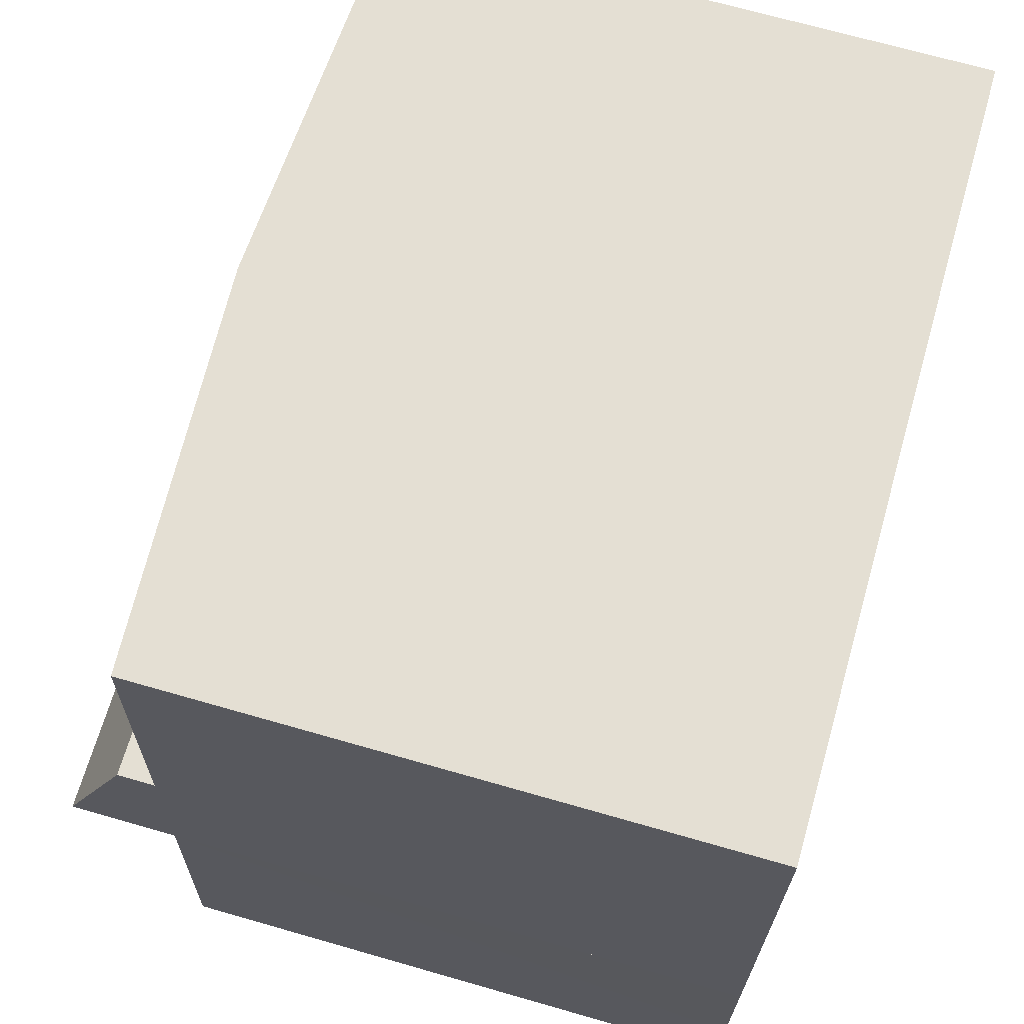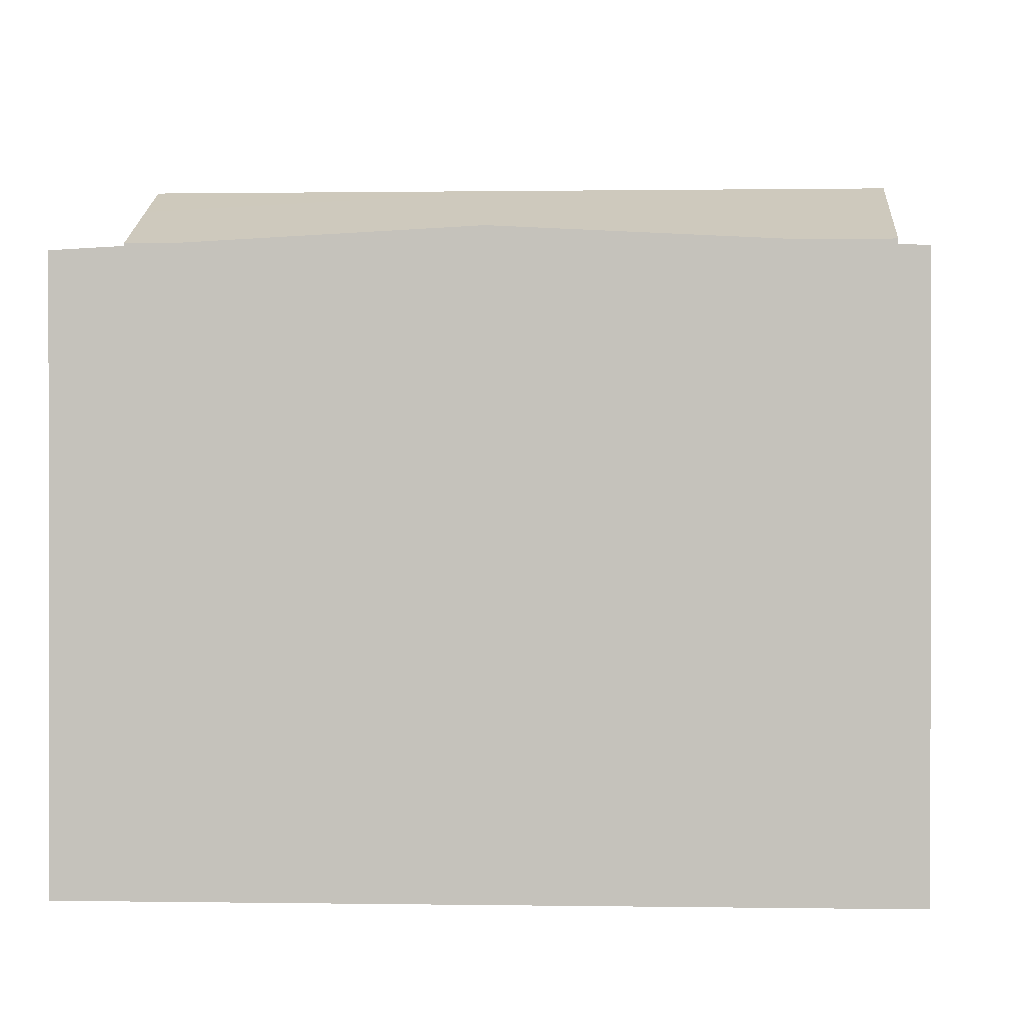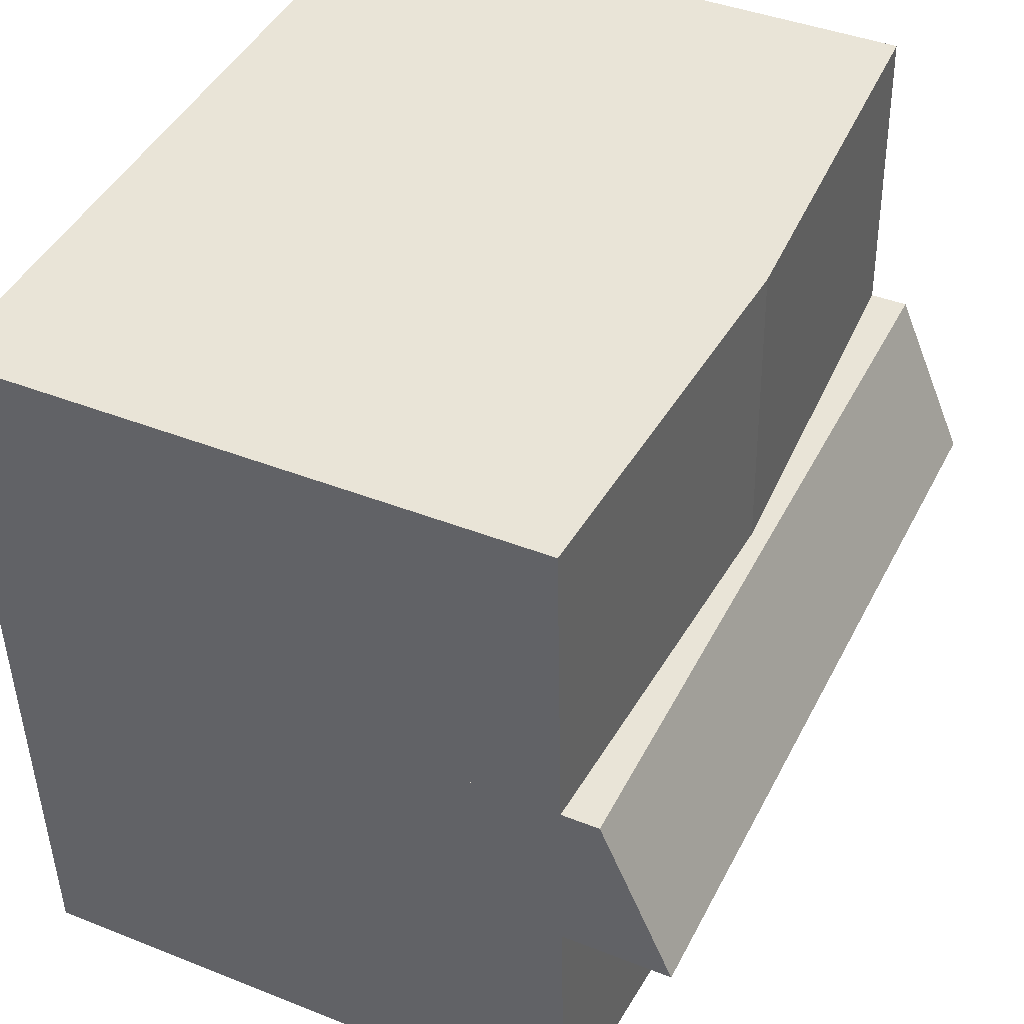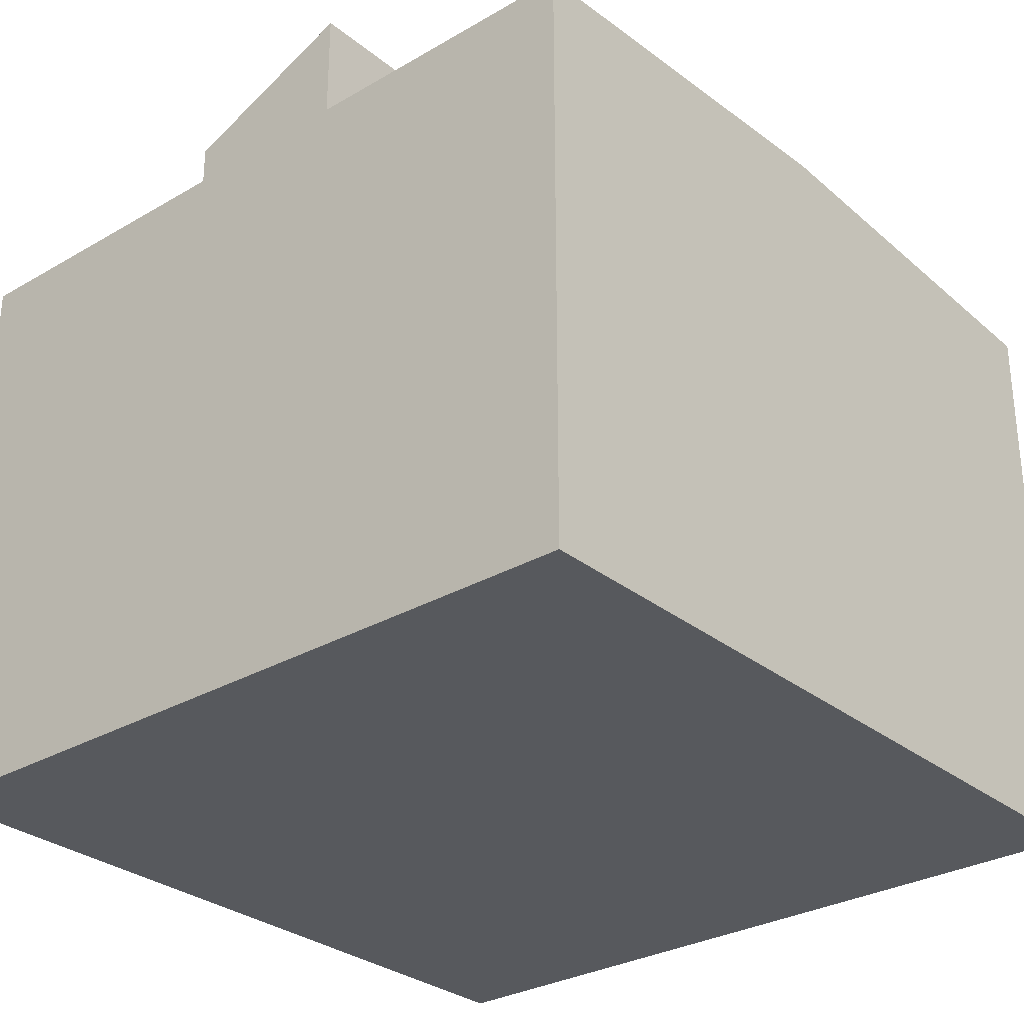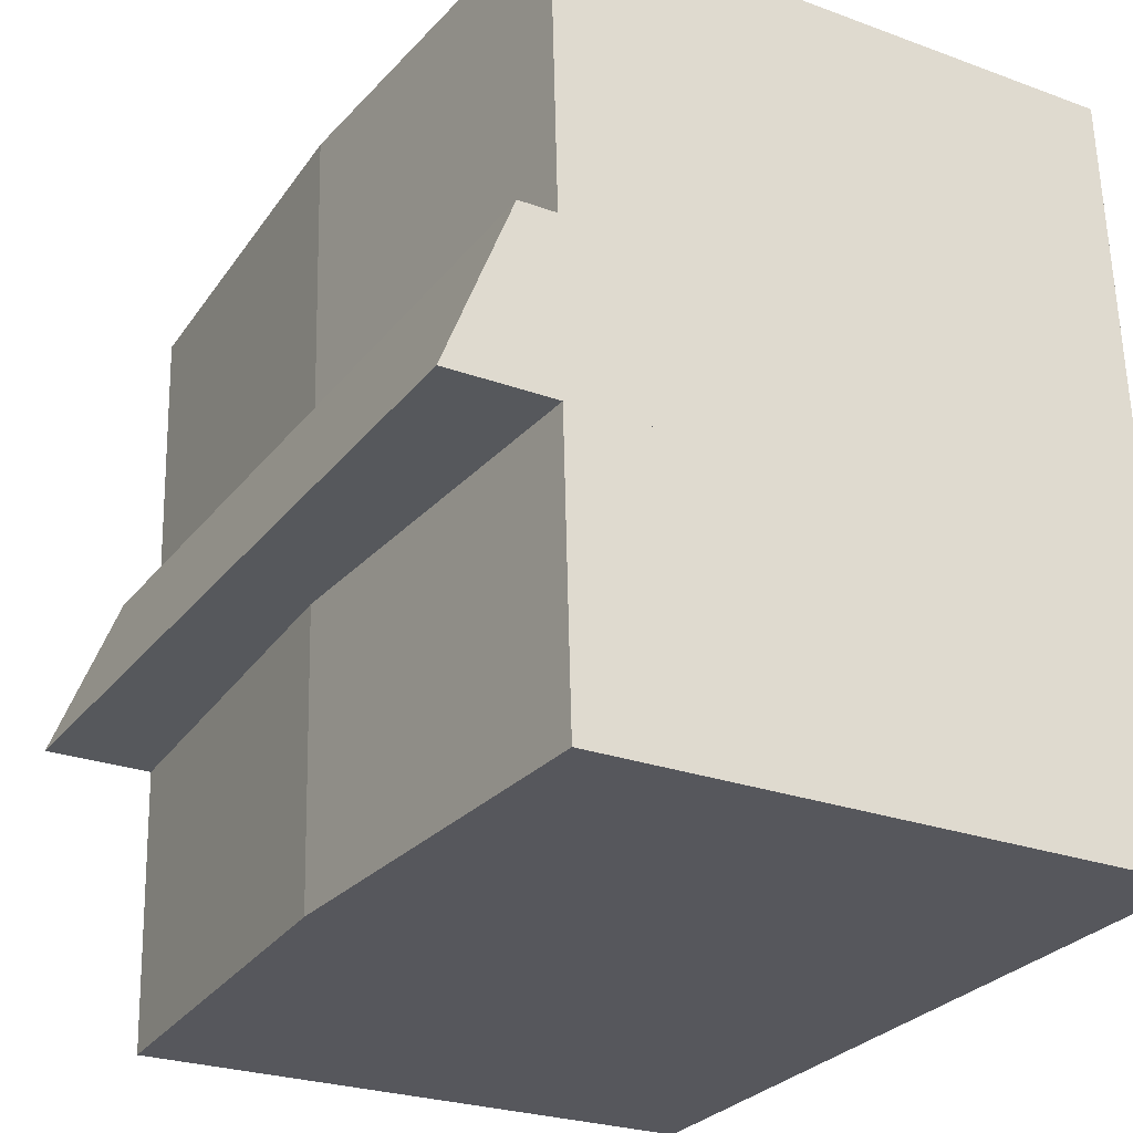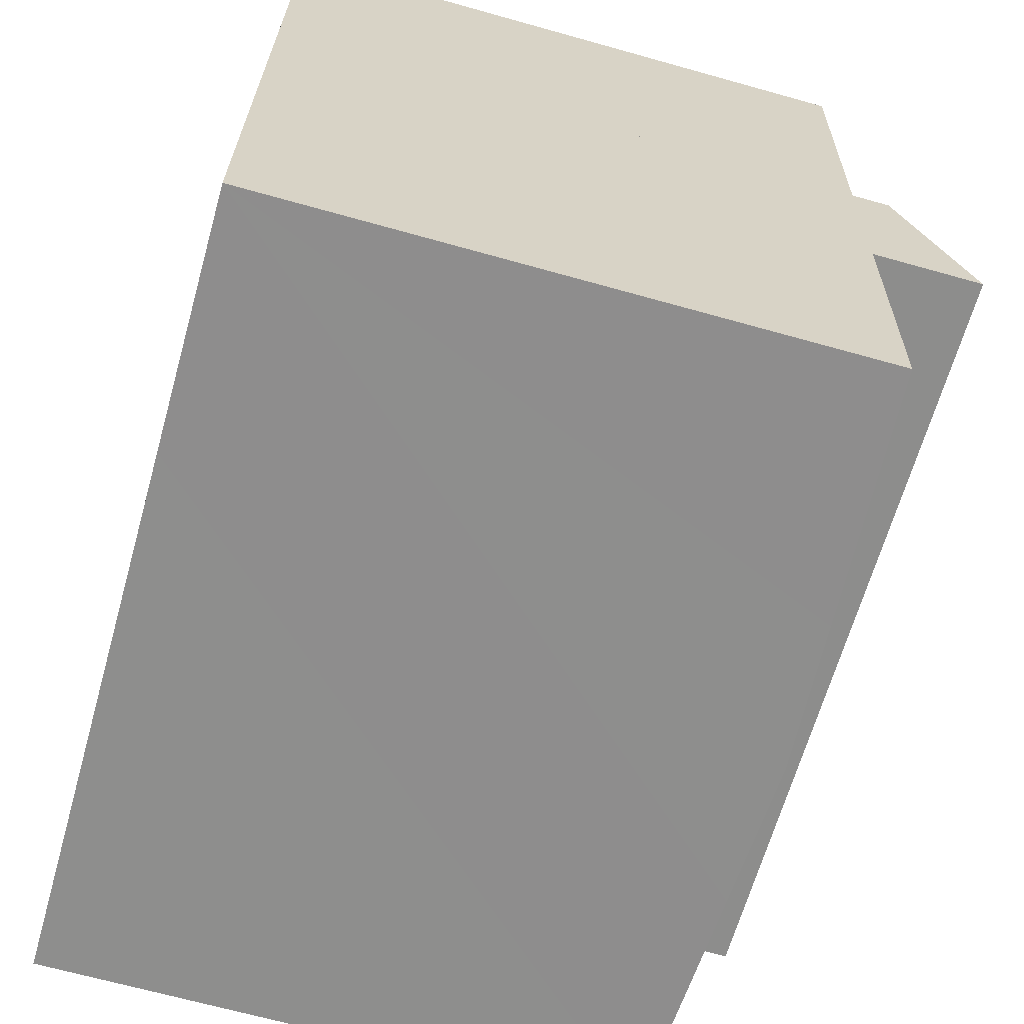
<metadata>
{"format":"obj","ext":"obj","renderer":"f3d","projection":"perspective","resolution":1024,"background":"white","views":[{"elev":69.6,"azim":-74.0,"up":"+Z"},{"elev":0.5,"azim":6.2,"up":"+Y"},{"elev":41.1,"azim":115.8,"up":"+Z"},{"elev":-29.7,"azim":133.2,"up":"+Y"},{"elev":-25.4,"azim":-120.6,"up":"+Z"},{"elev":-67.3,"azim":74.3,"up":"+Z"}]}
</metadata>
<code>
v  8.137 11.9 8.647
v  15.88 11.51 8.651
v  15.86 11.51 8.27
v  16.14 11.51 14.4
v  8.418 11.9 14.78
v  0.413 11.51 9.023
v  0.429 11.51 9.37
v  0.534 11.51 11.67
v  0.64 11.51 13.98
v  0.694 11.51 15.15
v  0.694 -9.278e-16 15.15
v  16.14 -8.817e-16 14.4
v  8.418 -9.047e-16 14.78
v  15.86 -5.064e-16 8.27
v  15.88 -5.297e-16 8.651
v  0.413 -5.525e-16 9.023
v  8.137 -5.295e-16 8.647
v  0.429 -5.737e-16 9.37
v  0.534 -7.148e-16 11.67
v  0.64 -8.563e-16 13.98
v  15.45 11.51 -0.699
v  7.982 11.9 5.256
v  15.71 11.51 4.879
v  10.61 11.75 -0.48
v  7.725 11.9 -0.35
v  0.108 11.51 2.348
v  4.807 11.75 -0.218
v  0 11.51 7.045e-16
v  0.213 11.51 4.663
v  0.257 11.51 5.632
v  0.257 -3.449e-16 5.632
v  15.71 -2.988e-16 4.879
v  7.982 -3.218e-16 5.256
v  15.45 4.28e-17 -0.699
v  10.61 2.939e-17 -0.48
v  0 0 0
v  7.725 2.143e-17 -0.35
v  4.807 1.335e-17 -0.218
v  0.108 -1.438e-16 2.348
v  0.213 -2.855e-16 4.663
v  15.77 13.08 6.235
v  8.137 12.24 8.647
v  15.86 12.24 8.27
v  15.71 13.64 4.879
v  7.982 13.64 5.256
v  0.413 12.24 9.023
v  0.318 13.09 6.956
v  0.257 13.64 5.632
v  0.318 -4.259e-16 6.956
v  15.77 -3.818e-16 6.235
g defaultobject
f 1 2 3
f 2 1 4
f 4 1 5
f 6 5 1
f 5 6 7
f 5 7 8
f 5 8 9
f 5 9 10
f 11 5 10
f 5 11 4
f 4 11 12
f 12 11 13
f 12 2 4
f 2 12 3
f 3 12 14
f 14 12 15
f 14 1 3
f 1 14 6
f 6 14 16
f 16 14 17
f 16 7 6
f 7 16 8
f 8 16 9
f 9 16 10
f 10 16 18
f 10 18 11
f 11 18 19
f 11 19 20
f 17 18 16
f 18 17 19
f 19 17 20
f 20 17 11
f 11 17 13
f 13 17 14
f 13 14 15
f 13 15 12
f 21 22 23
f 22 21 24
f 22 24 25
f 26 27 28
f 27 26 25
f 25 26 22
f 22 26 29
f 22 29 30
f 31 22 30
f 22 31 23
f 23 31 32
f 32 31 33
f 32 21 23
f 21 32 34
f 34 24 21
f 24 34 25
f 25 34 27
f 27 34 28
f 28 34 35
f 28 35 36
f 36 35 37
f 36 37 38
f 36 26 28
f 26 36 29
f 29 36 30
f 30 36 39
f 30 39 31
f 31 39 40
f 38 39 36
f 39 38 40
f 40 38 31
f 31 38 33
f 33 38 37
f 33 37 35
f 33 35 32
f 32 35 34
f 41 42 43
f 42 41 44
f 42 44 45
f 42 45 46
f 46 45 47
f 47 45 48
f 31 47 48
f 47 31 46
f 46 31 16
f 16 31 49
f 16 42 46
f 42 16 43
f 43 16 14
f 14 16 17
f 41 32 44
f 32 41 43
f 32 43 14
f 32 14 50
f 45 31 48
f 31 45 44
f 31 44 33
f 33 44 32
f 17 50 14
f 50 17 32
f 32 17 33
f 33 17 16
f 33 16 49
f 33 49 31

</code>
